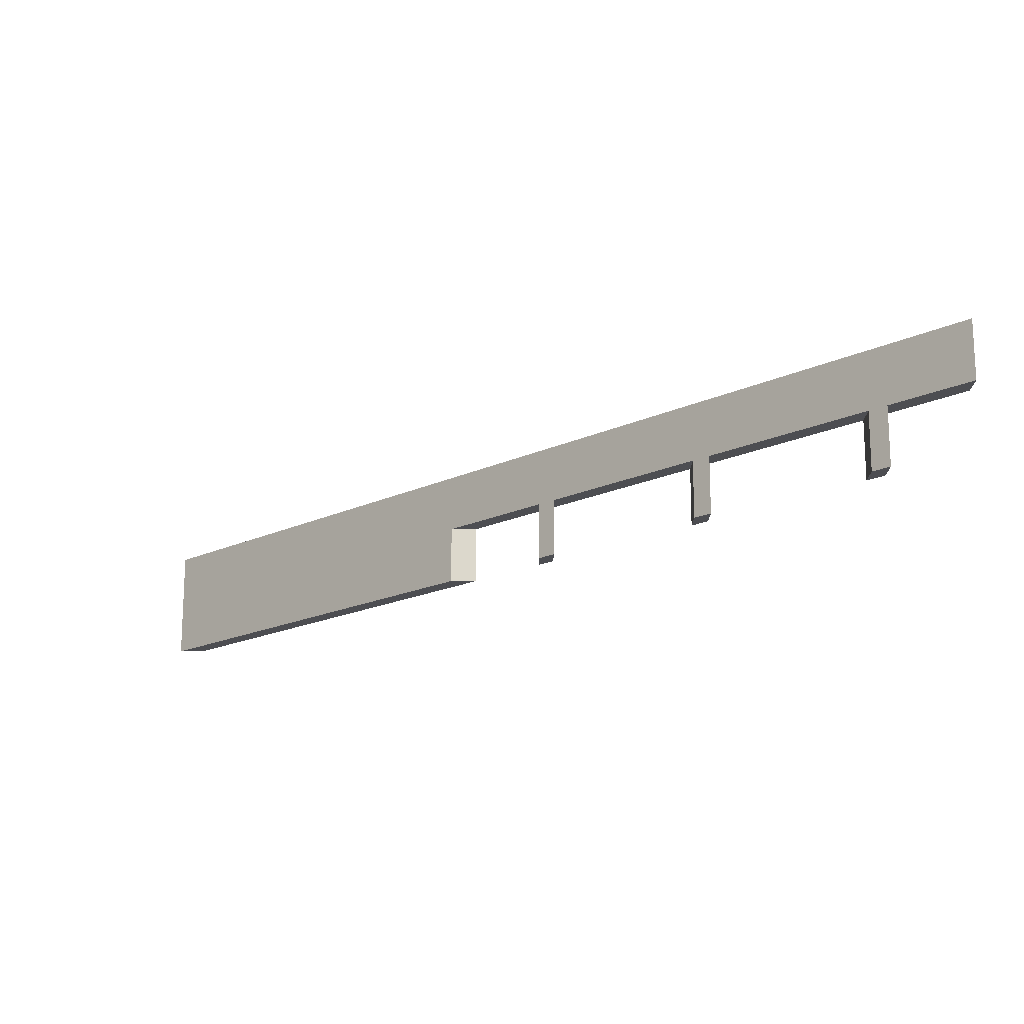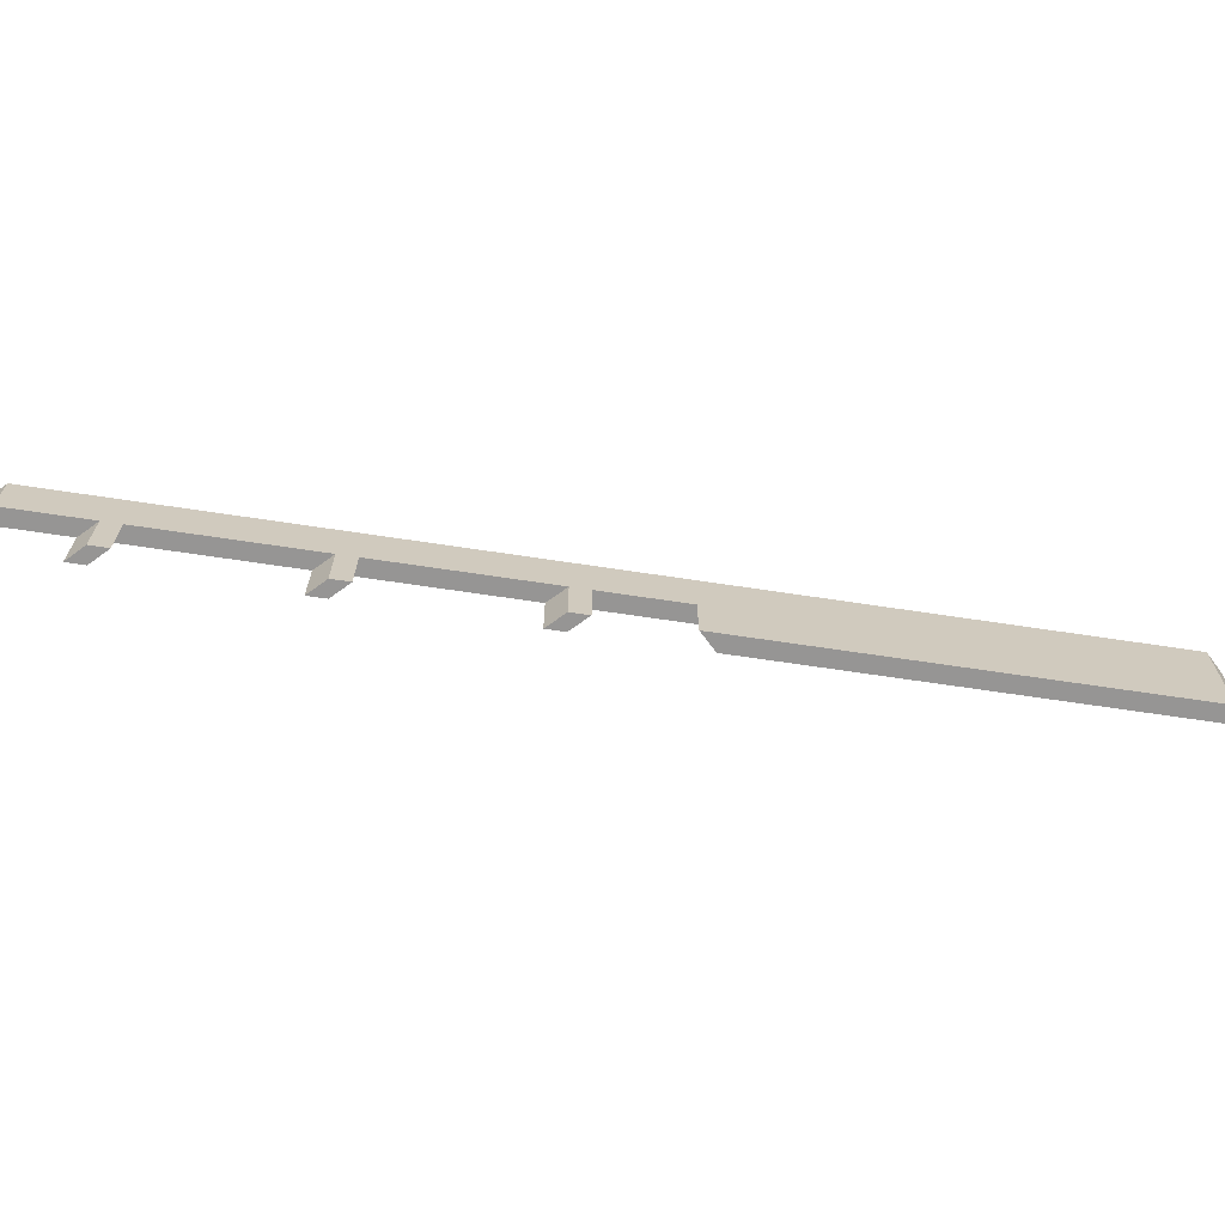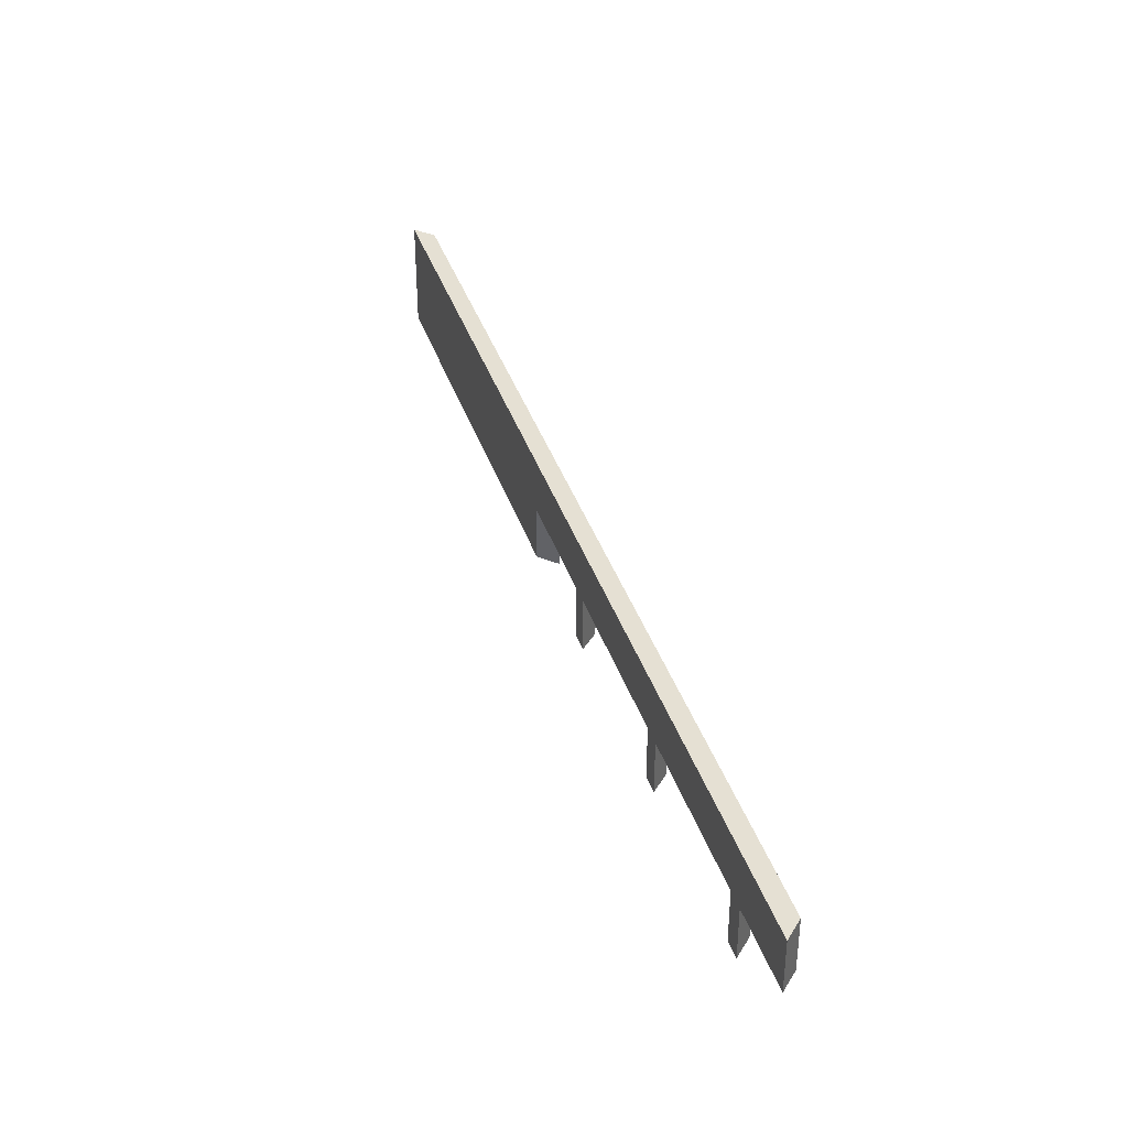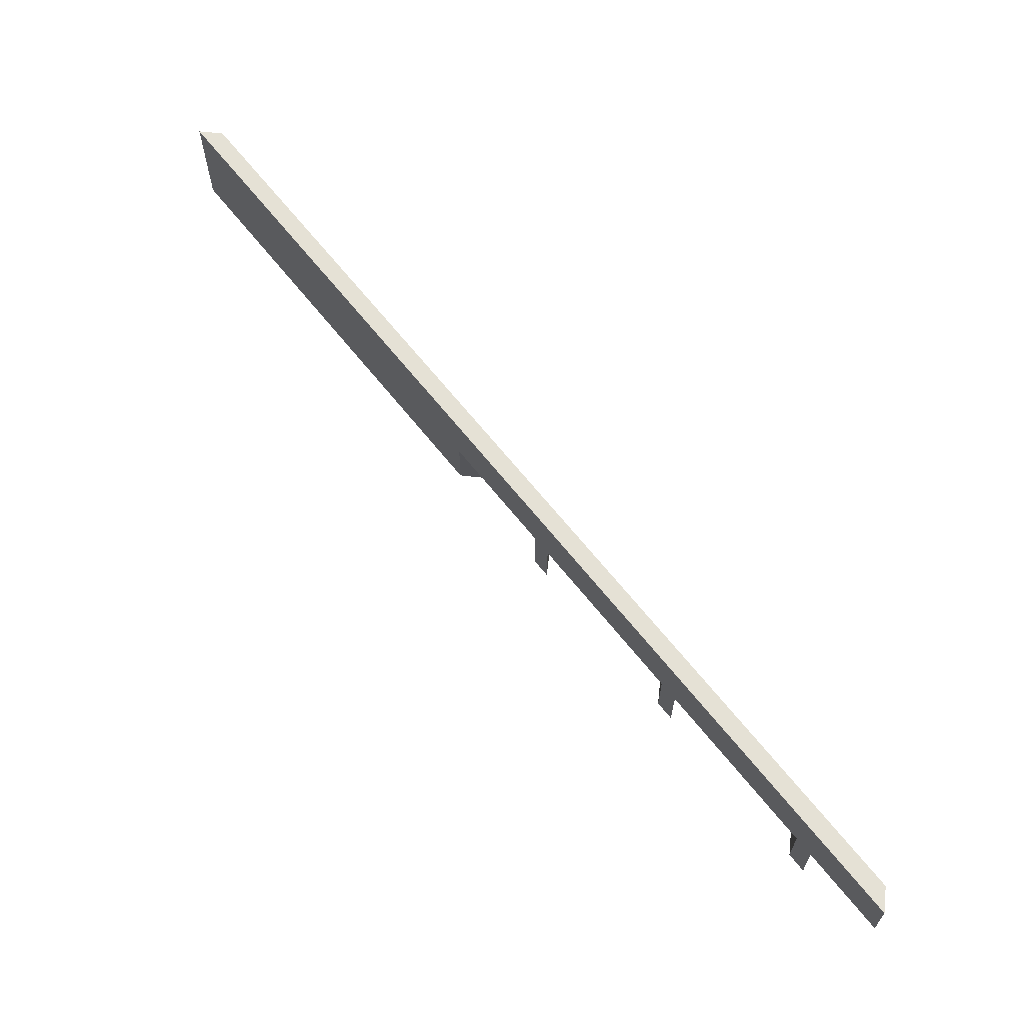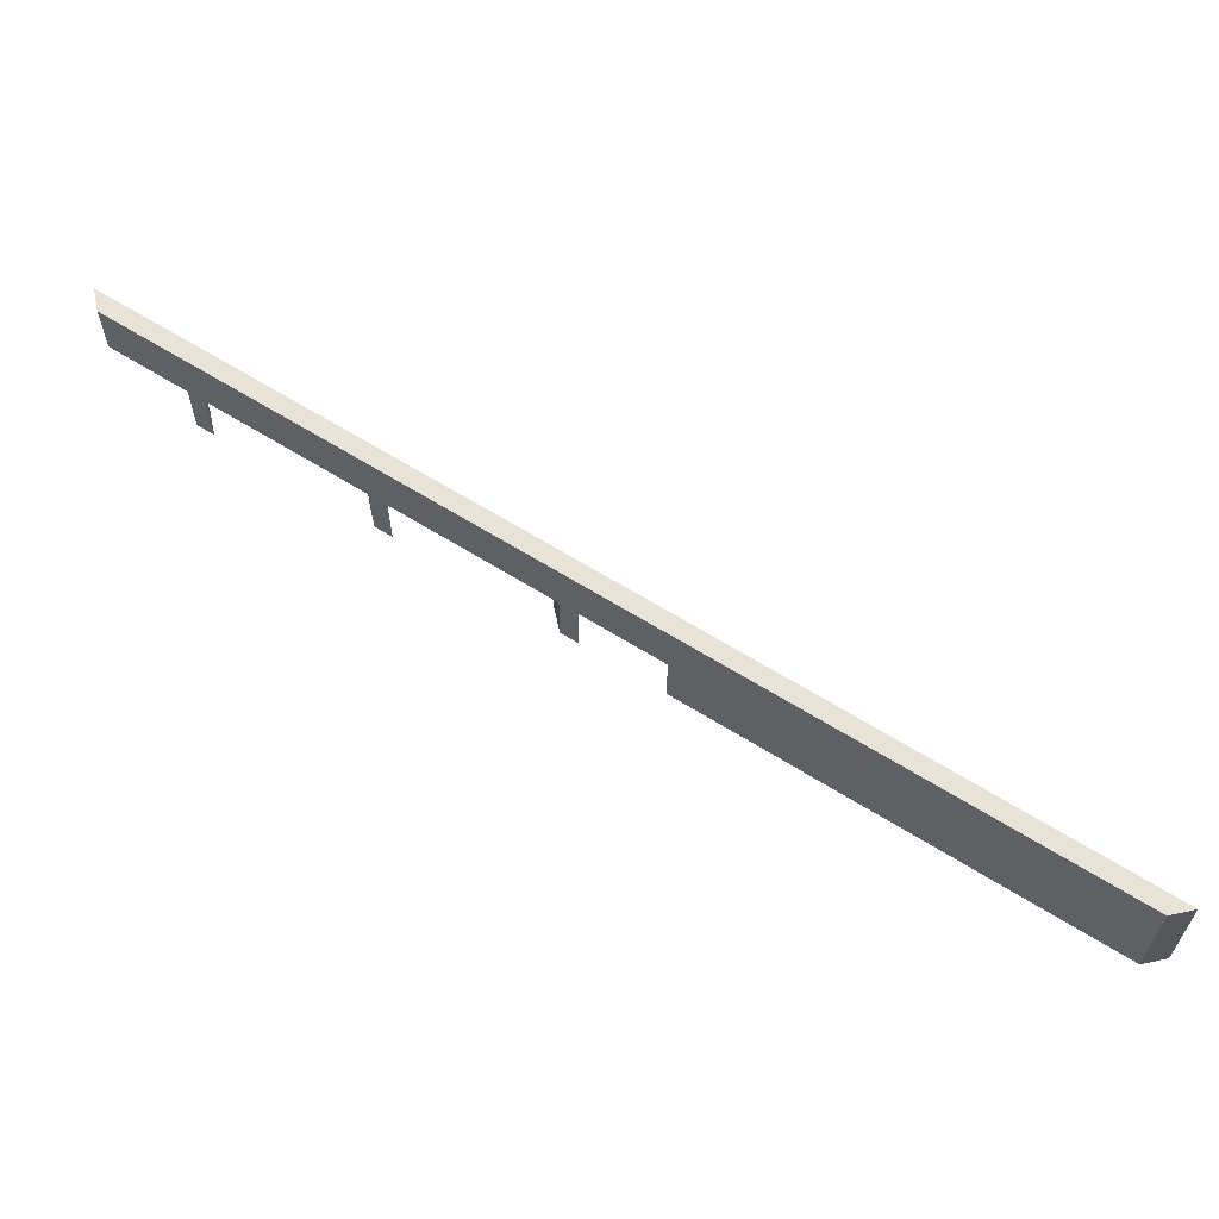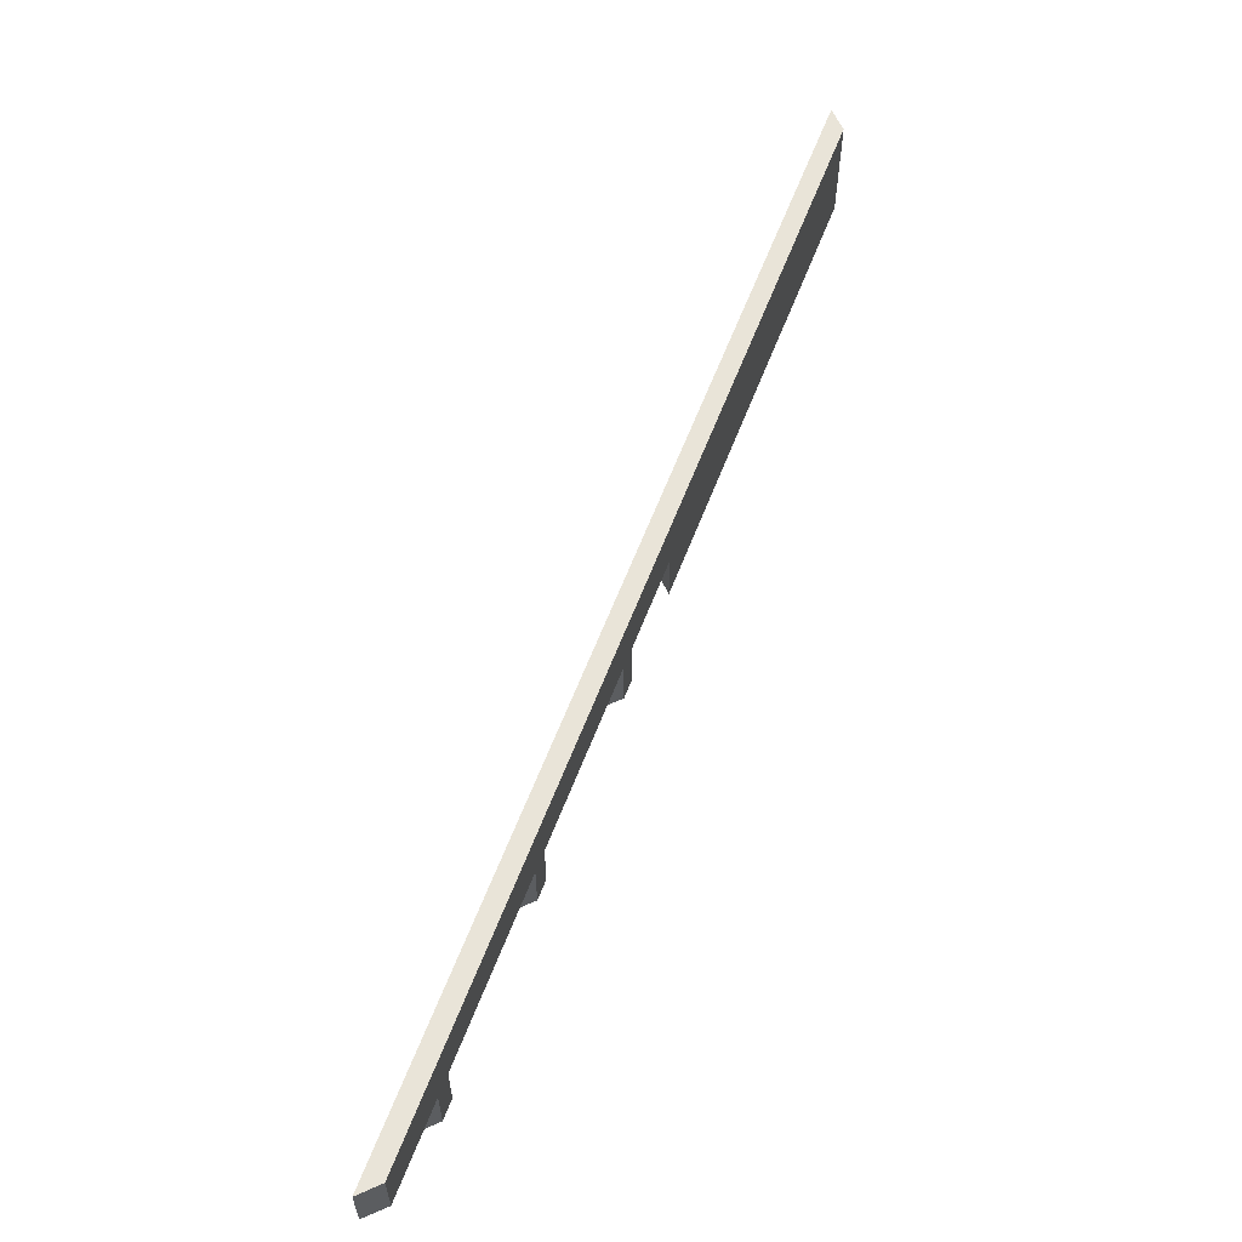
<metadata>
{"format":"obj","ext":"obj","renderer":"f3d","projection":"perspective","resolution":1024,"background":"white","views":[{"elev":-17.1,"azim":-91.0,"up":"+Y"},{"elev":-67.5,"azim":36.4,"up":"+Y"},{"elev":37.9,"azim":-62.4,"up":"+Y"},{"elev":65.0,"azim":-83.3,"up":"+Y"},{"elev":62.3,"azim":77.6,"up":"+Y"},{"elev":60.3,"azim":-24.2,"up":"+Y"}]}
</metadata>
<code>
o 70742e2b0662c1701d130952e0ae22abcbef6d077afb0af3aaf0e857a69e7f7
v 1070 160 1600
v 1052 120 1600
v 1052 160 1600
v 1070 120 1600
v 1097 120 1555
v 1107 120 1545
v 1097 80 1555
v 1107 80 1545
v 1197 120 1455
v 1207 120 1445
v 1197 80 1455
v 1207 80 1445
v 1307 120 1345
v 1297 120 1355
v 1297 80 1355
v 1307 80 1345
v 1600 80 1052
v 1370 120 1282
v 1370 80 1282
v 1600 160 1052
v 1115 120 1555
v 1370 120 1300
v 1600 160 1070
v 1600 80 1070
v 1370 80 1300
v 1315 120 1355
v 1325 120 1345
v 1325 80 1345
v 1315 80 1355
v 1215 120 1455
v 1225 120 1445
v 1225 80 1445
v 1215 80 1455
v 1125 120 1545
v 1125 80 1545
v 1115 80 1555
f 3 2 1
f 2 4 1
f 2 3 5
f 7 5 6
f 8 7 6
f 5 3 6
f 6 3 9
f 11 9 10
f 12 11 10
f 15 14 13
f 16 15 13
f 19 18 17
f 17 18 20
f 9 3 20
f 10 9 20
f 14 10 20
f 13 14 20
f 18 13 20
f 5 21 4
f 5 4 2
f 24 23 22
f 25 24 22
f 28 27 26
f 29 28 26
f 32 31 30
f 33 32 30
f 35 34 21
f 36 35 21
f 34 30 1
f 4 21 1
f 21 34 1
f 22 23 1
f 27 22 1
f 26 27 1
f 31 26 1
f 30 31 1
f 20 3 1
f 20 1 23
f 20 24 17
f 20 23 24
f 25 19 24
f 24 19 17
f 25 22 18
f 19 25 18
f 18 22 27
f 18 27 13
f 16 13 27
f 28 16 27
f 29 15 16
f 29 16 28
f 26 14 15
f 26 15 29
f 14 26 31
f 14 31 10
f 12 10 31
f 32 12 31
f 33 11 12
f 33 12 32
f 30 9 11
f 30 11 33
f 9 30 34
f 9 34 6
f 8 6 34
f 35 8 34
f 36 7 8
f 36 8 35
f 21 5 7
f 21 7 36

</code>
